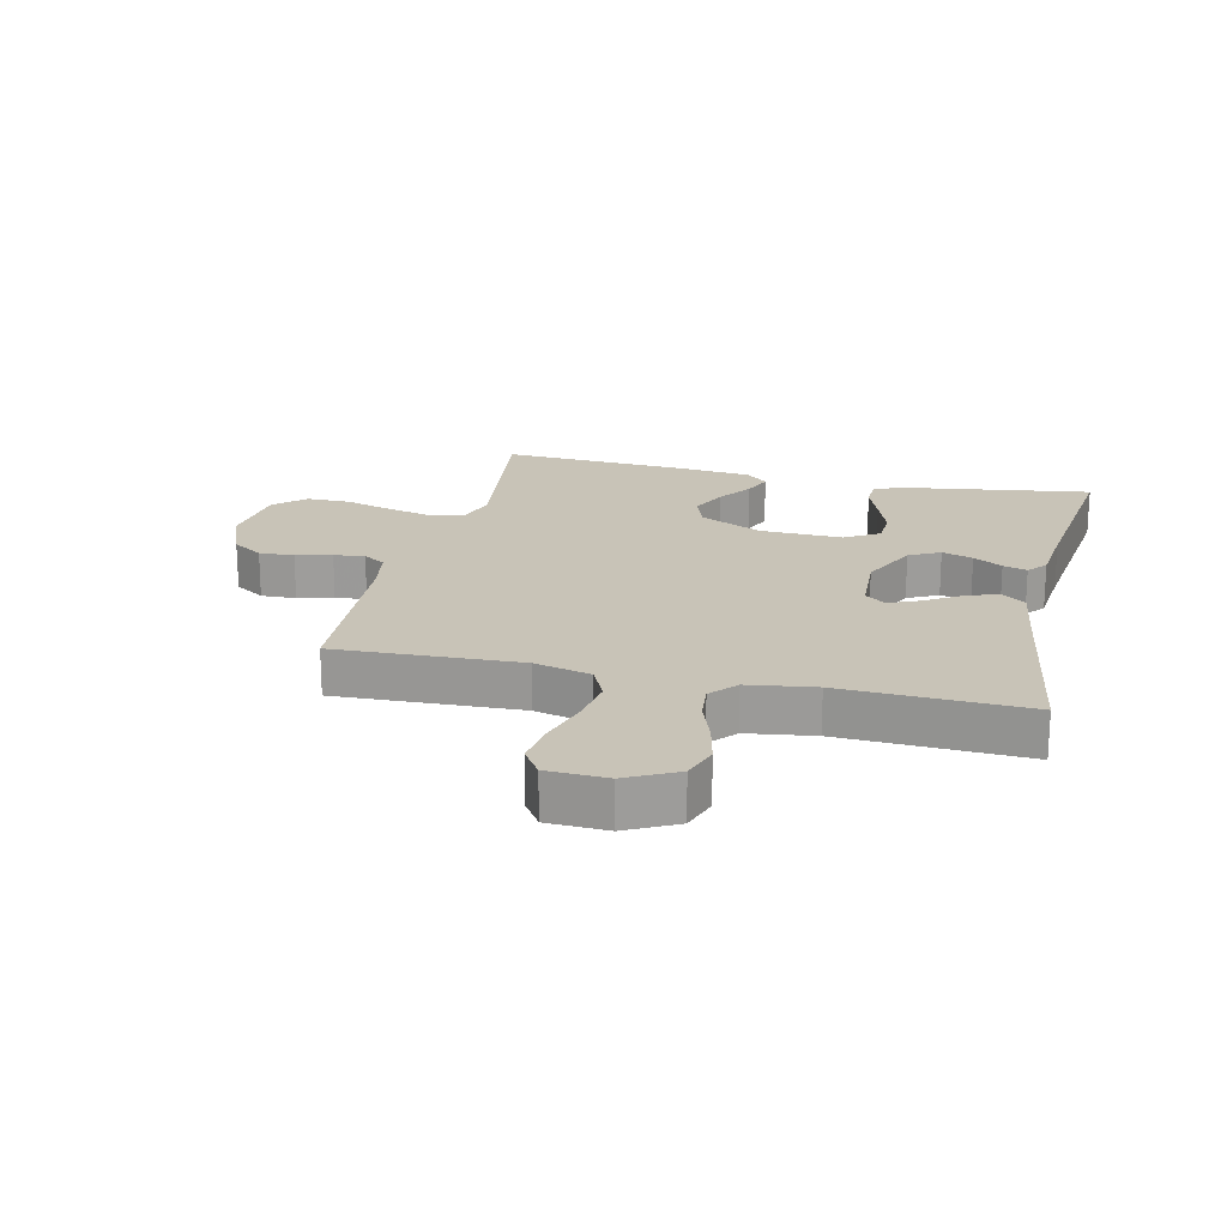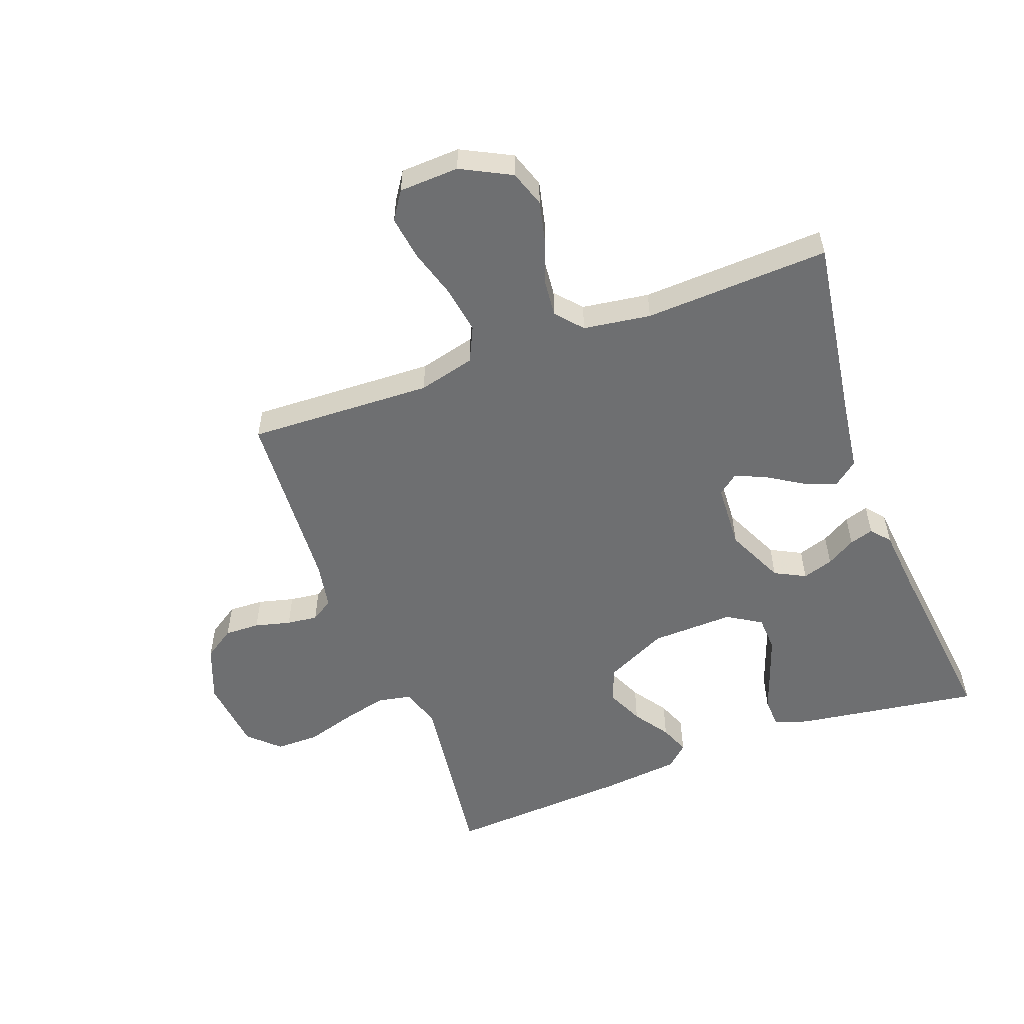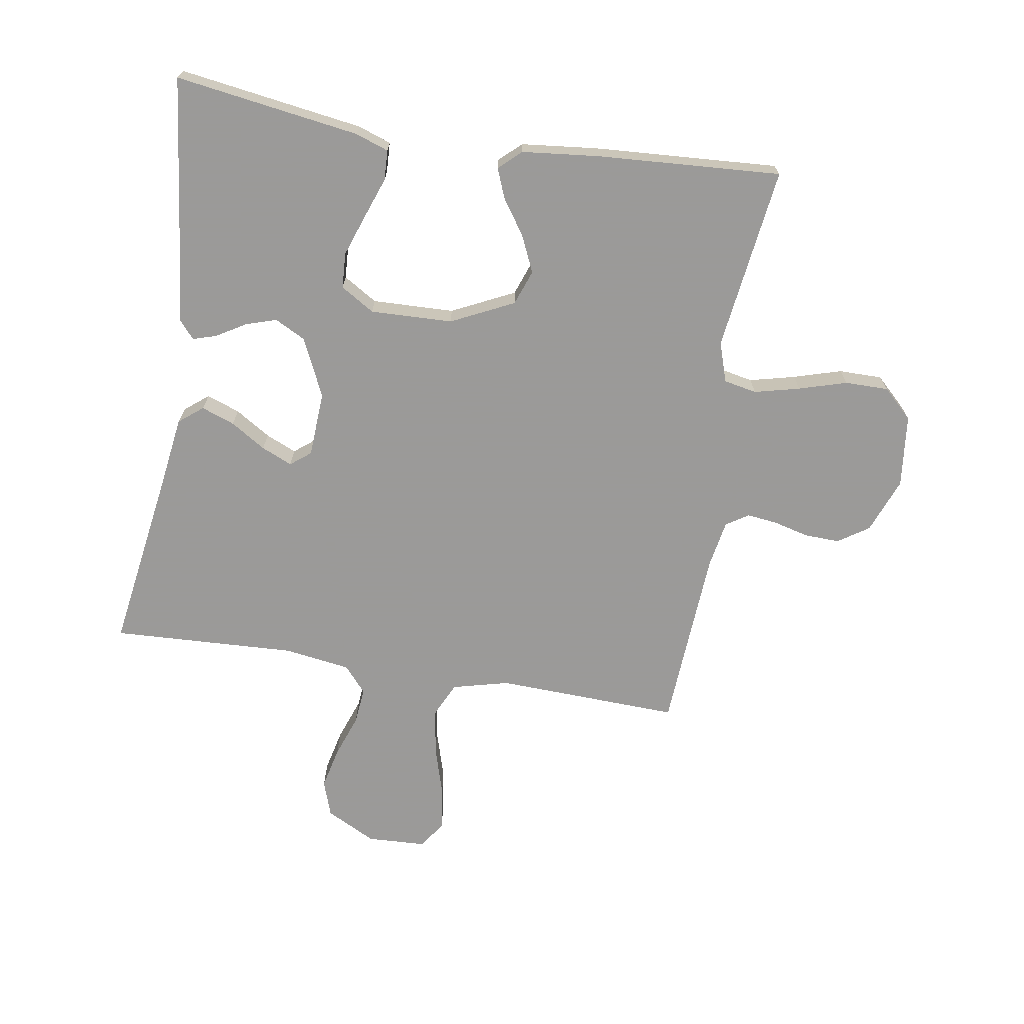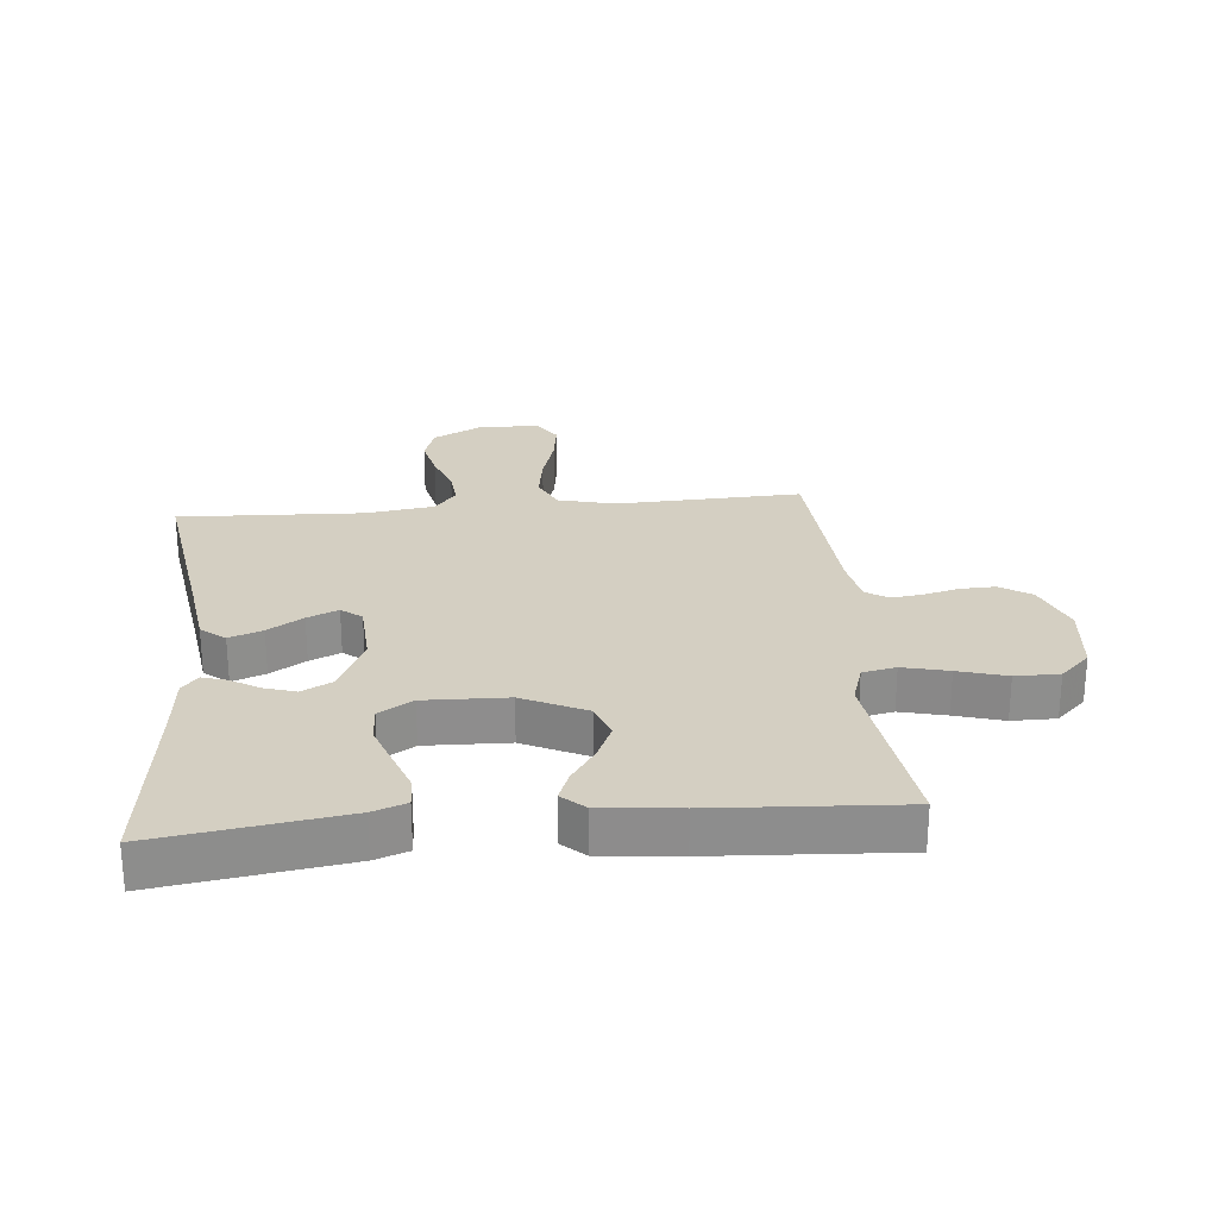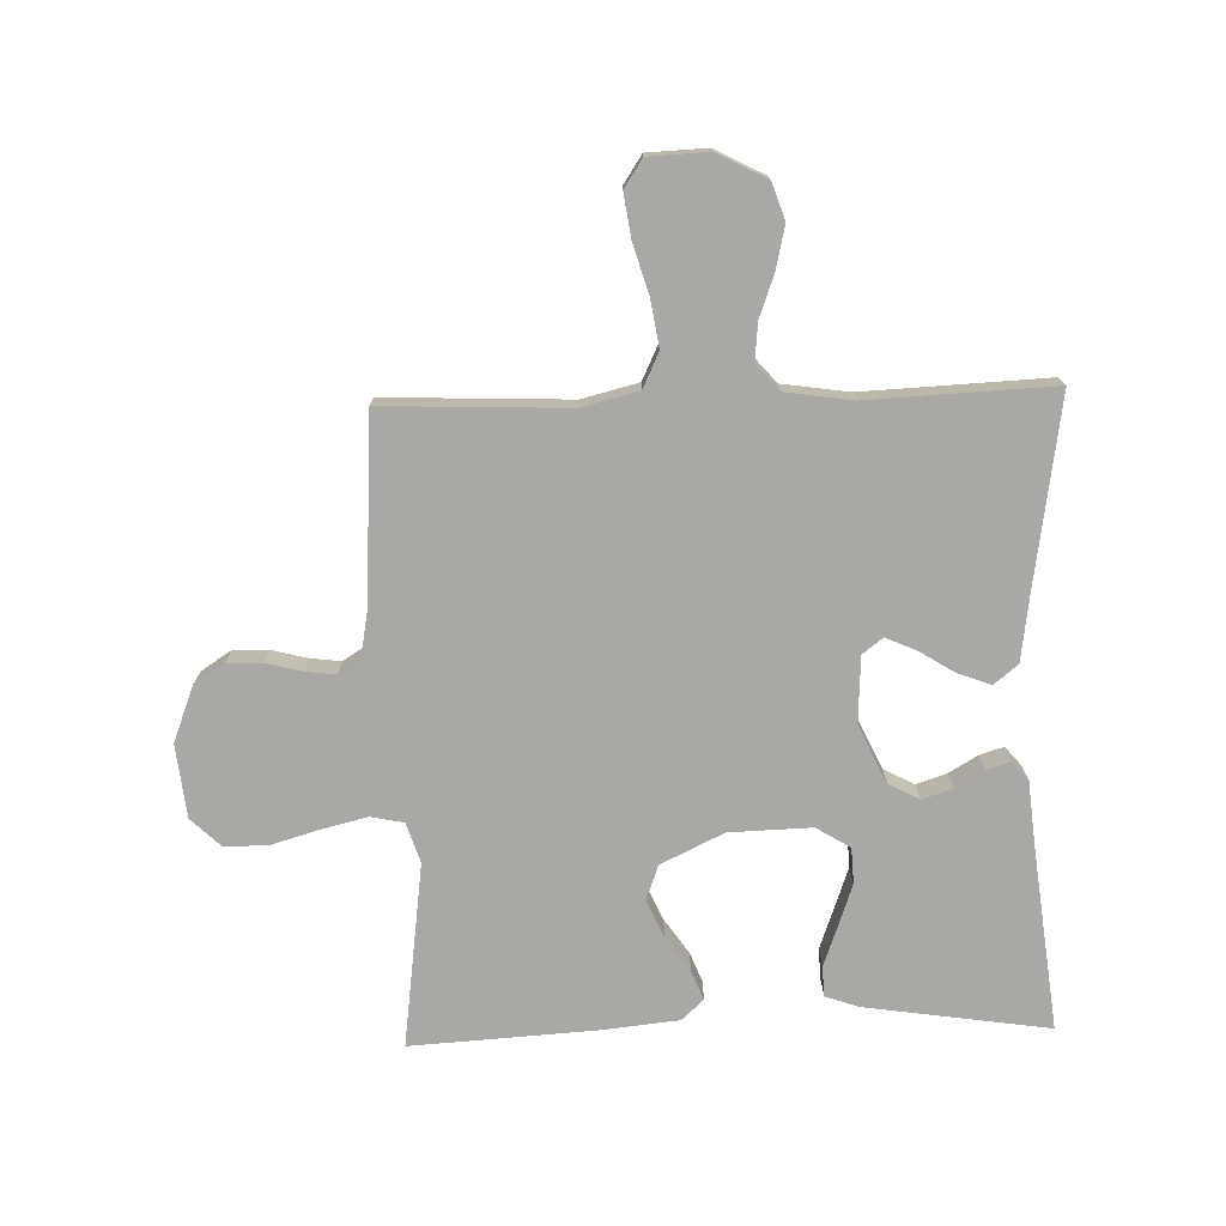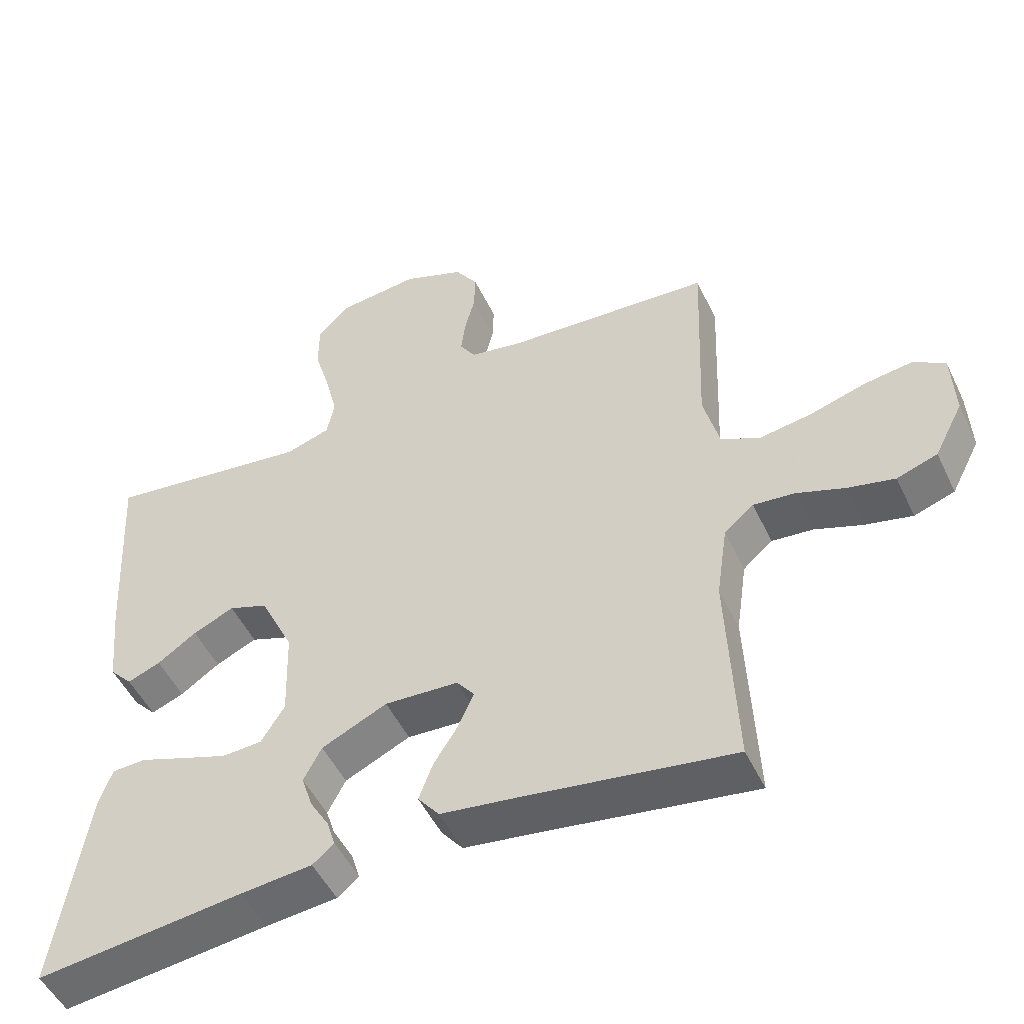
<metadata>
{"format":"obj","ext":"obj","renderer":"f3d","projection":"perspective","resolution":1024,"background":"white","views":[{"elev":19.7,"azim":103.2,"up":"+Y"},{"elev":-54.5,"azim":110.5,"up":"+Y"},{"elev":-69.5,"azim":-99.1,"up":"+Y"},{"elev":25.6,"azim":-95.3,"up":"+Y"},{"elev":-74.9,"azim":91.7,"up":"+Y"},{"elev":-50.3,"azim":25.0,"up":"+Z"}]}
</metadata>
<code>
v -0.5 0.07 0.5
v -0.2 0.07 0.46
v -0.135 0.07 0.481
v -0.124 0.07 0.535
v -0.142 0.07 0.609
v -0.165 0.07 0.687
v -0.165 0.07 0.758
v -0.119 0.07 0.806
v 0 0.07 0.819
v 0.09 0.07 0.784
v 0.123 0.07 0.734
v 0.121 0.07 0.677
v 0.106 0.07 0.619
v 0.1 0.07 0.569
v 0.123 0.07 0.533
v 0.2 0.07 0.519
v 0.5 0.07 0.5
v 0.488 0.07 0.2
v 0.511 0.07 0.108
v 0.568 0.07 0.081
v 0.644 0.07 0.093
v 0.725 0.07 0.117
v 0.796 0.07 0.127
v 0.841 0.07 0.097
v 0.845 0.07 0
v 0.803 0.07 -0.081
v 0.744 0.07 -0.101
v 0.675 0.07 -0.085
v 0.606 0.07 -0.06
v 0.546 0.07 -0.054
v 0.503 0.07 -0.091
v 0.487 0.07 -0.2
v 0.5 0.07 -0.5
v 0.2 0.07 -0.454
v 0.086 0.07 -0.438
v 0.055 0.07 -0.399
v 0.075 0.07 -0.345
v 0.111 0.07 -0.288
v 0.133 0.07 -0.238
v 0.107 0.07 -0.205
v 0 0.07 -0.199
v -0.095 0.07 -0.243
v -0.121 0.07 -0.293
v -0.105 0.07 -0.343
v -0.077 0.07 -0.39
v -0.065 0.07 -0.429
v -0.096 0.07 -0.455
v -0.2 0.07 -0.465
v -0.5 0.07 -0.5
v -0.455 0.07 -0.2
v -0.436 0.07 -0.146
v -0.387 0.07 -0.144
v -0.321 0.07 -0.168
v -0.253 0.07 -0.192
v -0.195 0.07 -0.189
v -0.161 0.07 -0.134
v -0.165 0.07 0
v -0.214 0.07 0.102
v -0.271 0.07 0.123
v -0.331 0.07 0.096
v -0.388 0.07 0.057
v -0.436 0.07 0.038
v -0.469 0.07 0.074
v -0.482 0.07 0.2
v -0.5 0 0.5
v -0.2 0 0.46
v -0.135 0 0.481
v -0.124 0 0.535
v -0.142 0 0.609
v -0.165 0 0.687
v -0.165 0 0.758
v -0.119 0 0.806
v 0 0 0.819
v 0.09 0 0.784
v 0.123 0 0.734
v 0.121 0 0.677
v 0.106 0 0.619
v 0.1 0 0.569
v 0.123 0 0.533
v 0.2 0 0.519
v 0.5 0 0.5
v 0.488 0 0.2
v 0.511 0 0.108
v 0.568 0 0.081
v 0.644 0 0.093
v 0.725 0 0.117
v 0.796 0 0.127
v 0.841 0 0.097
v 0.845 0 0
v 0.803 0 -0.081
v 0.744 0 -0.101
v 0.675 0 -0.085
v 0.606 0 -0.06
v 0.546 0 -0.054
v 0.503 0 -0.091
v 0.487 0 -0.2
v 0.5 0 -0.5
v 0.2 0 -0.454
v 0.086 0 -0.438
v 0.055 0 -0.399
v 0.075 0 -0.345
v 0.111 0 -0.288
v 0.133 0 -0.238
v 0.107 0 -0.205
v 0 0 -0.199
v -0.095 0 -0.243
v -0.121 0 -0.293
v -0.105 0 -0.343
v -0.077 0 -0.39
v -0.065 0 -0.429
v -0.096 0 -0.455
v -0.2 0 -0.465
v -0.5 0 -0.5
v -0.455 0 -0.2
v -0.436 0 -0.146
v -0.387 0 -0.144
v -0.321 0 -0.168
v -0.253 0 -0.192
v -0.195 0 -0.189
v -0.161 0 -0.134
v -0.165 0 0
v -0.214 0 0.102
v -0.271 0 0.123
v -0.331 0 0.096
v -0.388 0 0.057
v -0.436 0 0.038
v -0.469 0 0.074
v -0.482 0 0.2
f 63 64 1 2
f 60 61 62 63
f 59 60 63 2
f 58 59 2 3
f 57 58 3
f 56 57 3 4
f 50 51 52 53
f 48 49 50 53
f 48 53 54
f 47 48 54 55
f 44 45 46 47
f 43 44 47 55
f 35 36 37 38
f 34 35 38 39
f 32 33 34 39
f 31 32 39 40
f 26 27 28 29
f 24 25 26 29
f 24 29 30
f 21 22 23 24
f 20 21 24 30
f 19 20 30 31
f 16 17 18
f 15 16 18 19
f 10 11 12 13
f 10 13 14
f 9 10 14
f 8 9 14
f 5 6 7 8
f 4 5 8 14
f 56 4 14 15
f 42 43 55 56
f 41 42 56 15
f 31 40 41
f 15 19 31 41
f 66 65 128 127
f 127 126 125 124
f 66 127 124 123
f 67 66 123 122
f 67 122 121
f 68 67 121 120
f 117 116 115 114
f 117 114 113 112
f 118 117 112
f 119 118 112 111
f 111 110 109 108
f 119 111 108 107
f 102 101 100 99
f 103 102 99 98
f 103 98 97 96
f 104 103 96 95
f 93 92 91 90
f 93 90 89 88
f 94 93 88
f 88 87 86 85
f 94 88 85 84
f 95 94 84 83
f 82 81 80
f 83 82 80 79
f 77 76 75 74
f 78 77 74
f 78 74 73
f 78 73 72
f 72 71 70 69
f 78 72 69 68
f 79 78 68 120
f 120 119 107 106
f 79 120 106 105
f 105 104 95
f 105 95 83 79
f 1 65 66 2
f 2 66 67 3
f 3 67 68 4
f 4 68 69 5
f 5 69 70 6
f 6 70 71 7
f 7 71 72 8
f 8 72 73 9
f 9 73 74 10
f 10 74 75 11
f 11 75 76 12
f 12 76 77 13
f 13 77 78 14
f 14 78 79 15
f 15 79 80 16
f 16 80 81 17
f 17 81 82 18
f 18 82 83 19
f 19 83 84 20
f 20 84 85 21
f 21 85 86 22
f 22 86 87 23
f 23 87 88 24
f 24 88 89 25
f 25 89 90 26
f 26 90 91 27
f 27 91 92 28
f 28 92 93 29
f 29 93 94 30
f 30 94 95 31
f 31 95 96 32
f 32 96 97 33
f 33 97 98 34
f 34 98 99 35
f 35 99 100 36
f 36 100 101 37
f 37 101 102 38
f 38 102 103 39
f 39 103 104 40
f 40 104 105 41
f 41 105 106 42
f 42 106 107 43
f 43 107 108 44
f 44 108 109 45
f 45 109 110 46
f 46 110 111 47
f 47 111 112 48
f 48 112 113 49
f 49 113 114 50
f 50 114 115 51
f 51 115 116 52
f 52 116 117 53
f 53 117 118 54
f 54 118 119 55
f 55 119 120 56
f 56 120 121 57
f 57 121 122 58
f 58 122 123 59
f 59 123 124 60
f 60 124 125 61
f 61 125 126 62
f 62 126 127 63
f 63 127 128 64
f 64 128 65 1

</code>
